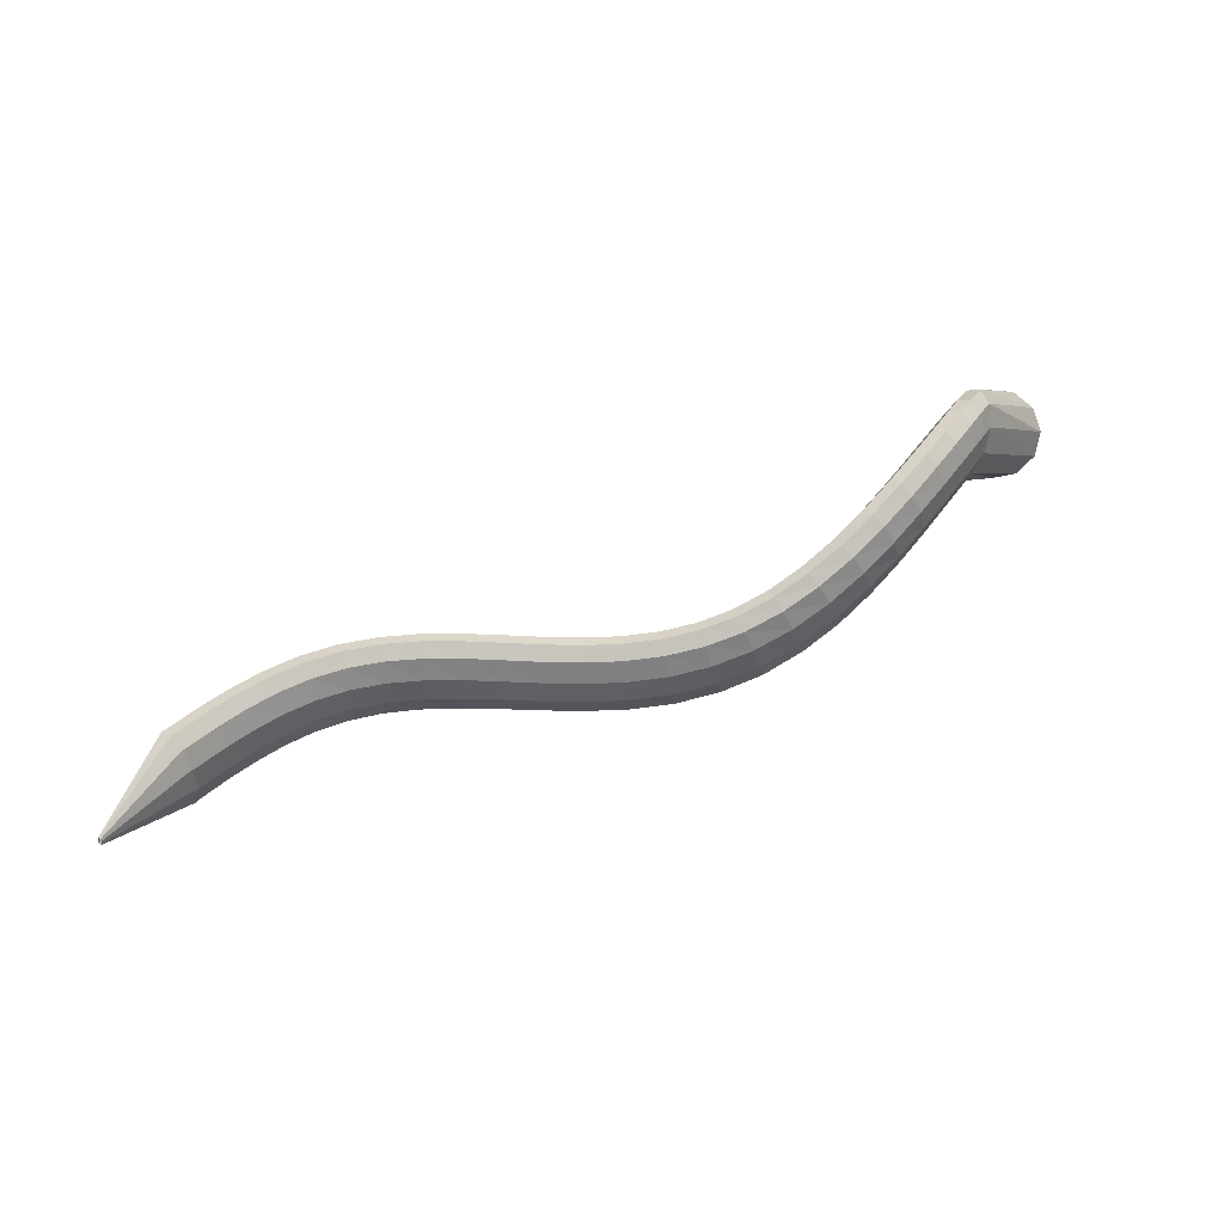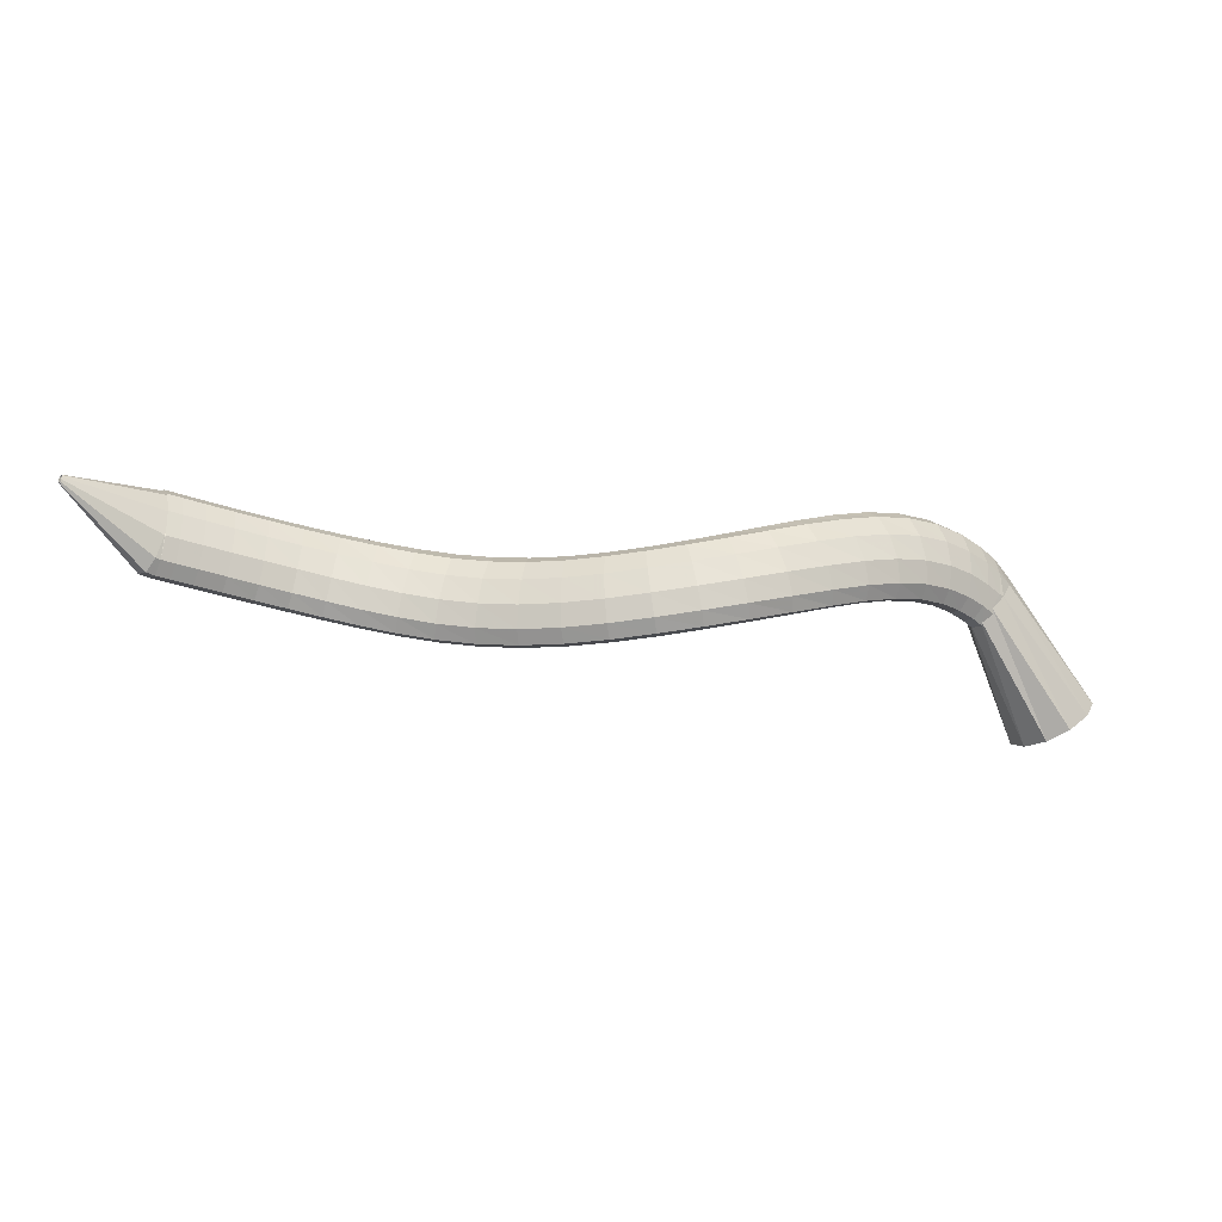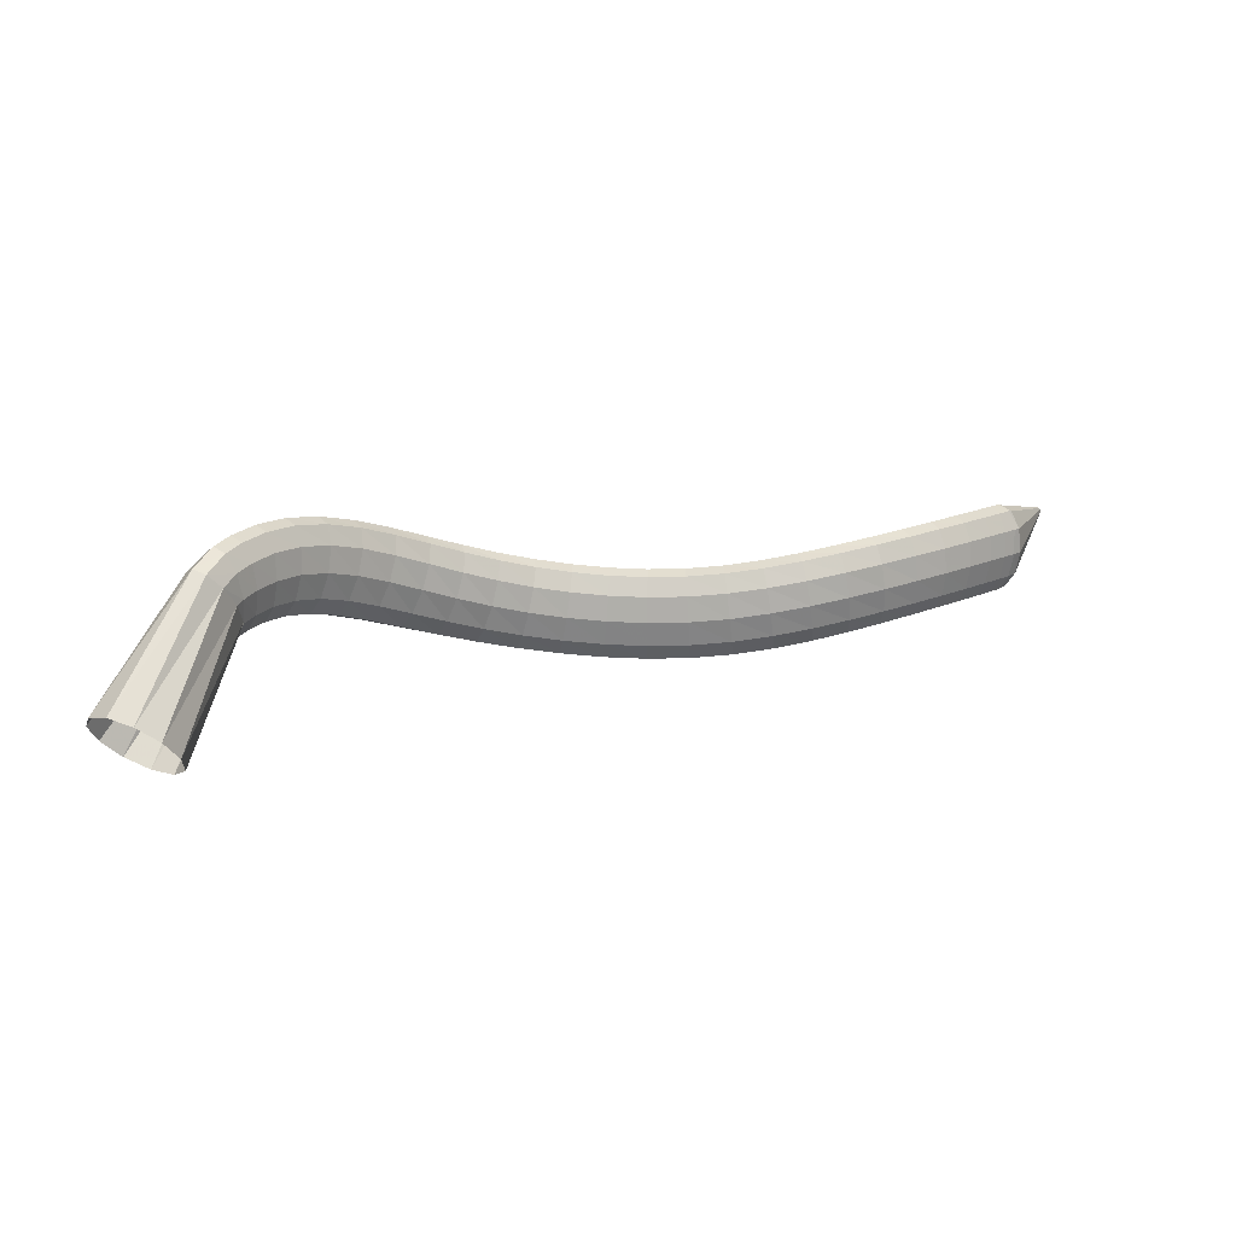
<metadata>
{"format":"obj","ext":"obj","renderer":"f3d","projection":"perspective","resolution":1024,"background":"white","views":[{"elev":60.5,"azim":119.8,"up":"+Z"},{"elev":-14.6,"azim":132.7,"up":"+Z"},{"elev":7.6,"azim":-59.4,"up":"+Z"}]}
</metadata>
<code>
g tube1
v 168 167.7 119.3
v 170 169 117.8
v 171.1 171.4 117
v 171.1 174.2 117.2
v 170 176.5 118.3
v 168 177.6 120
v 165.8 177.1 121.8
v 164.2 175.1 123
v 163.6 172.4 123.3
v 164.2 169.7 122.6
v 165.8 168 121.1
v 168 167.7 119.3
v 178 169.3 132
v 179.9 170.2 130.3
v 181.2 171.6 129.3
v 181.3 173 129.3
v 180.3 174.1 130.2
v 178.5 174.4 131.9
v 176.4 173.8 133.7
v 174.7 172.7 135.1
v 174 171.2 135.7
v 174.4 169.9 135.2
v 175.9 169.2 133.8
v 178 169.3 132
v 178.8 169.3 132.4
v 179.8 170.1 130
v 180.4 171.5 128.5
v 180.5 172.9 128.4
v 180.1 174 129.7
v 179.2 174.3 132
v 178.2 173.8 134.6
v 177.4 172.7 136.6
v 177 171.2 137.5
v 177.2 169.9 136.9
v 177.8 169.2 135
v 178.8 169.3 132.4
v 180.7 169.2 133.1
v 181.5 170 130.6
v 182 171.4 129.1
v 182.1 172.8 128.9
v 181.8 173.9 130.3
v 181.2 174.2 132.7
v 180.4 173.8 135.3
v 179.7 172.6 137.4
v 179.4 171.1 138.3
v 179.5 169.8 137.7
v 180 169.1 135.8
v 180.7 169.2 133.1
v 183.4 169 133.7
v 183.8 169.8 131.2
v 184.2 171.2 129.6
v 184.4 172.6 129.5
v 184.2 173.7 130.8
v 183.9 174 133.3
v 183.4 173.5 136
v 183 172.4 138.2
v 182.7 170.9 139.1
v 182.7 169.6 138.4
v 182.9 168.9 136.4
v 183.4 169 133.7
v 186.6 168.6 134
v 186.8 169.5 131.5
v 187 170.9 129.9
v 187.2 172.4 129.7
v 187.3 173.4 131.1
v 187.2 173.7 133.6
v 187.1 173.1 136.4
v 186.9 172 138.5
v 186.7 170.5 139.4
v 186.5 169.2 138.8
v 186.5 168.5 136.8
v 186.6 168.6 134
v 190.1 168.1 133.9
v 190.1 169.1 131.3
v 190.2 170.5 129.8
v 190.4 171.9 129.6
v 190.7 172.9 131
v 191 173.1 133.5
v 191.1 172.5 136.3
v 191.1 171.3 138.4
v 190.9 169.8 139.3
v 190.6 168.6 138.6
v 190.4 167.9 136.6
v 190.1 168.1 133.9
v 193.9 167.4 133.3
v 193.7 168.4 130.8
v 193.7 169.9 129.2
v 194 171.3 129.2
v 194.5 172.2 130.5
v 195 172.4 133
v 195.3 171.7 135.7
v 195.4 170.4 137.8
v 195.2 168.9 138.7
v 194.8 167.6 138
v 194.3 167.1 136
v 193.9 167.4 133.3
v 197.7 166.4 132.4
v 197.4 167.5 129.9
v 197.5 169 128.4
v 197.9 170.4 128.3
v 198.6 171.2 129.7
v 199.2 171.3 132.1
v 199.6 170.5 134.8
v 199.7 169.1 136.9
v 199.4 167.6 137.7
v 198.9 166.4 137
v 198.2 166 135
v 197.7 166.4 132.4
v 201.4 165 131.3
v 201.2 166.2 128.8
v 201.4 167.7 127.3
v 202 169.1 127.3
v 202.7 169.8 128.6
v 203.4 169.7 131
v 203.7 168.9 133.7
v 203.7 167.5 135.8
v 203.3 166 136.6
v 202.6 164.9 135.9
v 201.9 164.5 133.9
v 201.4 165 131.3
v 204.9 163.3 130.1
v 204.9 164.5 127.7
v 205.3 166 126.2
v 206 167.2 126.1
v 206.8 167.9 127.5
v 207.4 167.7 129.9
v 207.7 166.8 132.6
v 207.5 165.4 134.7
v 206.9 164 135.5
v 206.1 163 134.8
v 205.4 162.8 132.8
v 204.9 163.3 130.1
v 208.2 161.2 129.1
v 208.4 162.3 126.7
v 209 163.7 125.2
v 209.9 164.8 125.1
v 210.7 165.4 126.5
v 211.2 165.2 128.9
v 211.3 164.3 131.6
v 210.9 163 133.7
v 210.1 161.7 134.5
v 209.2 160.8 133.8
v 208.5 160.6 131.8
v 208.2 161.2 129.1
v 211.1 158.6 128.3
v 211.5 159.6 125.8
v 212.4 160.8 124.3
v 213.4 161.9 124.2
v 214.3 162.4 125.6
v 214.7 162.2 128.1
v 214.6 161.4 130.8
v 213.9 160.2 132.9
v 212.9 159 133.7
v 211.9 158.2 133
v 211.3 158.1 131
v 211.1 158.6 128.3
v 213.7 155.6 127.7
v 214.3 156.4 125.1
v 215.3 157.5 123.6
v 216.5 158.4 123.5
v 217.4 158.9 124.9
v 217.7 158.7 127.4
v 217.4 158.1 130.1
v 216.6 157.1 132.2
v 215.4 156.1 133.1
v 214.4 155.3 132.4
v 213.7 155.2 130.4
v 213.7 155.6 127.7
v 216.1 152.2 127.2
v 216.8 152.9 124.7
v 218 153.8 123.1
v 219.2 154.6 123.1
v 220.1 155 124.5
v 220.3 155 127
v 219.9 154.5 129.7
v 218.9 153.7 131.8
v 217.7 152.8 132.7
v 216.6 152.1 132
v 216 151.9 130
v 216.1 152.2 127.2
v 218.2 148.6 127.1
v 219.1 149.1 124.5
v 220.3 149.8 123
v 221.6 150.6 122.9
v 222.4 151 124.3
v 222.6 151.1 126.8
v 222.1 150.8 129.5
v 221 150.1 131.7
v 219.7 149.4 132.5
v 218.6 148.7 131.8
v 218.1 148.4 129.8
v 218.2 148.6 127.1
v 220.3 144.8 127.2
v 221.2 145.2 124.6
v 222.5 145.8 123
v 223.8 146.5 123
v 224.6 147.1 124.4
v 224.8 147.3 126.9
v 224.1 147.1 129.6
v 223 146.6 131.7
v 221.7 145.9 132.6
v 220.6 145.2 131.9
v 220.1 144.8 129.9
v 220.3 144.8 127.2
v 222.5 141.1 127.5
v 223.5 141.4 125
v 224.8 142 123.4
v 226 142.7 123.3
v 226.8 143.4 124.8
v 226.8 143.7 127.2
v 226.1 143.6 130
v 224.9 143.2 132.1
v 223.6 142.5 132.9
v 222.5 141.8 132.2
v 222.1 141.2 130.2
v 222.5 141.1 127.5
v 224.8 137.5 128.1
v 225.8 137.7 125.6
v 227.2 138.4 124
v 228.4 139.2 124
v 229 139.9 125.4
v 229 140.4 127.8
v 228.2 140.4 130.5
v 226.9 139.9 132.6
v 225.6 139.2 133.5
v 224.6 138.3 132.8
v 224.3 137.7 130.8
v 224.8 137.5 128.1
v 227.3 134.1 128.8
v 228.4 134.4 126.3
v 229.7 135.1 124.8
v 230.8 136 124.7
v 231.4 136.9 126.1
v 231.3 137.3 128.6
v 230.4 137.3 131.3
v 229.2 136.8 133.3
v 227.9 136 134.2
v 227 135.1 133.5
v 226.8 134.4 131.5
v 227.3 134.1 128.8
v 230.1 131.1 129.6
v 231.2 131.5 127.1
v 232.4 132.3 125.6
v 233.4 133.3 125.5
v 233.9 134.2 126.9
v 233.7 134.7 129.4
v 232.9 134.6 132
v 231.6 133.9 134.1
v 230.5 133 134.9
v 229.7 132 134.2
v 229.5 131.3 132.2
v 230.1 131.1 129.6
v 233.2 128.4 130.3
v 234.2 128.9 127.8
v 235.3 129.9 126.3
v 236.2 131 126.2
v 236.6 131.9 127.7
v 236.3 132.4 130.1
v 235.5 132.2 132.8
v 234.4 131.4 134.9
v 233.4 130.3 135.7
v 232.7 129.2 135
v 232.6 128.5 133
v 233.2 128.4 130.3
v 236.5 126.1 131
v 237.4 126.8 128.5
v 238.4 127.9 127
v 239.1 129.1 126.9
v 239.4 130.1 128.3
v 239.2 130.4 130.8
v 238.4 130.1 133.5
v 237.5 129.2 135.6
v 236.6 128 136.4
v 236 126.8 135.7
v 236 126.2 133.7
v 236.5 126.1 131
v 239.9 124.3 131.6
v 240.7 125 129.1
v 241.5 126.2 127.5
v 242.1 127.5 127.4
v 242.4 128.5 128.9
v 242.1 128.8 131.3
v 241.5 128.5 134
v 240.7 127.4 136.1
v 239.9 126.1 137
v 239.4 125 136.3
v 239.4 124.3 134.3
v 239.9 124.3 131.6
v 243.2 122.8 132.1
v 243.9 123.6 129.5
v 244.6 124.9 128
v 245.2 126.2 127.9
v 245.4 127.2 129.3
v 245.1 127.6 131.8
v 244.6 127.1 134.5
v 243.8 126 136.6
v 243.2 124.7 137.5
v 242.8 123.5 136.8
v 242.8 122.8 134.8
v 243.2 122.8 132.1
v 246.2 121.8 132.5
v 246.8 122.6 129.9
v 247.5 123.9 128.4
v 247.9 125.2 128.3
v 248.1 126.2 129.7
v 247.9 126.5 132.1
v 247.4 126.1 134.9
v 246.7 125 137
v 246.1 123.6 137.9
v 245.8 122.4 137.2
v 245.8 121.7 135.2
v 246.2 121.8 132.5
v 248.6 121 132.7
v 249.1 121.8 130.2
v 249.7 123.1 128.6
v 250.2 124.5 128.5
v 250.4 125.5 130
v 250.2 125.8 132.4
v 249.7 125.3 135.2
v 249.1 124.2 137.3
v 248.5 122.8 138.2
v 248.2 121.6 137.5
v 248.2 120.9 135.5
v 248.6 121 132.7
v 250.1 120.5 132.9
v 250.6 121.3 130.4
v 251.2 122.6 128.8
v 251.7 124 128.7
v 251.8 125 130.1
v 251.6 125.3 132.6
v 251.1 124.9 135.3
v 250.5 123.7 137.5
v 250 122.3 138.3
v 249.7 121.1 137.6
v 249.7 120.4 135.6
v 250.1 120.5 132.9
v 251.2 120.2 133.1
v 252 121.1 130.6
v 252.5 122.4 129
v 252.7 123.9 128.9
v 252.3 124.9 130.2
v 251.7 125.3 132.6
v 250.9 124.8 135.3
v 250.2 123.7 137.4
v 249.8 122.2 138.2
v 249.9 120.9 137.6
v 250.5 120.2 135.7
v 251.2 120.2 133.1
v 261.8 121.9 136.6
v 261.9 122 136.4
v 262 122.1 136.2
v 262 122.3 136.2
v 262 122.4 136.3
v 261.9 122.4 136.6
v 261.8 122.3 136.8
v 261.7 122.2 137.1
v 261.7 122.1 137.1
v 261.7 122 137.1
v 261.8 121.9 136.9
v 261.8 121.9 136.6
f 1 2 14
f 14 13 1
f 2 3 15
f 15 14 2
f 3 4 16
f 16 15 3
f 4 5 17
f 17 16 4
f 5 6 18
f 18 17 5
f 6 7 19
f 19 18 6
f 7 8 20
f 20 19 7
f 8 9 21
f 21 20 8
f 9 10 22
f 22 21 9
f 10 11 23
f 23 22 10
f 11 12 24
f 24 23 11
f 13 14 26
f 26 25 13
f 14 15 27
f 27 26 14
f 15 16 28
f 28 27 15
f 16 17 29
f 29 28 16
f 17 18 30
f 30 29 17
f 18 19 31
f 31 30 18
f 19 20 32
f 32 31 19
f 20 21 33
f 33 32 20
f 21 22 34
f 34 33 21
f 22 23 35
f 35 34 22
f 23 24 36
f 36 35 23
f 25 26 38
f 38 37 25
f 26 27 39
f 39 38 26
f 27 28 40
f 40 39 27
f 28 29 41
f 41 40 28
f 29 30 42
f 42 41 29
f 30 31 43
f 43 42 30
f 31 32 44
f 44 43 31
f 32 33 45
f 45 44 32
f 33 34 46
f 46 45 33
f 34 35 47
f 47 46 34
f 35 36 48
f 48 47 35
f 37 38 50
f 50 49 37
f 38 39 51
f 51 50 38
f 39 40 52
f 52 51 39
f 40 41 53
f 53 52 40
f 41 42 54
f 54 53 41
f 42 43 55
f 55 54 42
f 43 44 56
f 56 55 43
f 44 45 57
f 57 56 44
f 45 46 58
f 58 57 45
f 46 47 59
f 59 58 46
f 47 48 60
f 60 59 47
f 49 50 62
f 62 61 49
f 50 51 63
f 63 62 50
f 51 52 64
f 64 63 51
f 52 53 65
f 65 64 52
f 53 54 66
f 66 65 53
f 54 55 67
f 67 66 54
f 55 56 68
f 68 67 55
f 56 57 69
f 69 68 56
f 57 58 70
f 70 69 57
f 58 59 71
f 71 70 58
f 59 60 72
f 72 71 59
f 61 62 74
f 74 73 61
f 62 63 75
f 75 74 62
f 63 64 76
f 76 75 63
f 64 65 77
f 77 76 64
f 65 66 78
f 78 77 65
f 66 67 79
f 79 78 66
f 67 68 80
f 80 79 67
f 68 69 81
f 81 80 68
f 69 70 82
f 82 81 69
f 70 71 83
f 83 82 70
f 71 72 84
f 84 83 71
f 73 74 86
f 86 85 73
f 74 75 87
f 87 86 74
f 75 76 88
f 88 87 75
f 76 77 89
f 89 88 76
f 77 78 90
f 90 89 77
f 78 79 91
f 91 90 78
f 79 80 92
f 92 91 79
f 80 81 93
f 93 92 80
f 81 82 94
f 94 93 81
f 82 83 95
f 95 94 82
f 83 84 96
f 96 95 83
f 85 86 98
f 98 97 85
f 86 87 99
f 99 98 86
f 87 88 100
f 100 99 87
f 88 89 101
f 101 100 88
f 89 90 102
f 102 101 89
f 90 91 103
f 103 102 90
f 91 92 104
f 104 103 91
f 92 93 105
f 105 104 92
f 93 94 106
f 106 105 93
f 94 95 107
f 107 106 94
f 95 96 108
f 108 107 95
f 97 98 110
f 110 109 97
f 98 99 111
f 111 110 98
f 99 100 112
f 112 111 99
f 100 101 113
f 113 112 100
f 101 102 114
f 114 113 101
f 102 103 115
f 115 114 102
f 103 104 116
f 116 115 103
f 104 105 117
f 117 116 104
f 105 106 118
f 118 117 105
f 106 107 119
f 119 118 106
f 107 108 120
f 120 119 107
f 109 110 122
f 122 121 109
f 110 111 123
f 123 122 110
f 111 112 124
f 124 123 111
f 112 113 125
f 125 124 112
f 113 114 126
f 126 125 113
f 114 115 127
f 127 126 114
f 115 116 128
f 128 127 115
f 116 117 129
f 129 128 116
f 117 118 130
f 130 129 117
f 118 119 131
f 131 130 118
f 119 120 132
f 132 131 119
f 121 122 134
f 134 133 121
f 122 123 135
f 135 134 122
f 123 124 136
f 136 135 123
f 124 125 137
f 137 136 124
f 125 126 138
f 138 137 125
f 126 127 139
f 139 138 126
f 127 128 140
f 140 139 127
f 128 129 141
f 141 140 128
f 129 130 142
f 142 141 129
f 130 131 143
f 143 142 130
f 131 132 144
f 144 143 131
f 133 134 146
f 146 145 133
f 134 135 147
f 147 146 134
f 135 136 148
f 148 147 135
f 136 137 149
f 149 148 136
f 137 138 150
f 150 149 137
f 138 139 151
f 151 150 138
f 139 140 152
f 152 151 139
f 140 141 153
f 153 152 140
f 141 142 154
f 154 153 141
f 142 143 155
f 155 154 142
f 143 144 156
f 156 155 143
f 145 146 158
f 158 157 145
f 146 147 159
f 159 158 146
f 147 148 160
f 160 159 147
f 148 149 161
f 161 160 148
f 149 150 162
f 162 161 149
f 150 151 163
f 163 162 150
f 151 152 164
f 164 163 151
f 152 153 165
f 165 164 152
f 153 154 166
f 166 165 153
f 154 155 167
f 167 166 154
f 155 156 168
f 168 167 155
f 157 158 170
f 170 169 157
f 158 159 171
f 171 170 158
f 159 160 172
f 172 171 159
f 160 161 173
f 173 172 160
f 161 162 174
f 174 173 161
f 162 163 175
f 175 174 162
f 163 164 176
f 176 175 163
f 164 165 177
f 177 176 164
f 165 166 178
f 178 177 165
f 166 167 179
f 179 178 166
f 167 168 180
f 180 179 167
f 169 170 182
f 182 181 169
f 170 171 183
f 183 182 170
f 171 172 184
f 184 183 171
f 172 173 185
f 185 184 172
f 173 174 186
f 186 185 173
f 174 175 187
f 187 186 174
f 175 176 188
f 188 187 175
f 176 177 189
f 189 188 176
f 177 178 190
f 190 189 177
f 178 179 191
f 191 190 178
f 179 180 192
f 192 191 179
f 181 182 194
f 194 193 181
f 182 183 195
f 195 194 182
f 183 184 196
f 196 195 183
f 184 185 197
f 197 196 184
f 185 186 198
f 198 197 185
f 186 187 199
f 199 198 186
f 187 188 200
f 200 199 187
f 188 189 201
f 201 200 188
f 189 190 202
f 202 201 189
f 190 191 203
f 203 202 190
f 191 192 204
f 204 203 191
f 193 194 206
f 206 205 193
f 194 195 207
f 207 206 194
f 195 196 208
f 208 207 195
f 196 197 209
f 209 208 196
f 197 198 210
f 210 209 197
f 198 199 211
f 211 210 198
f 199 200 212
f 212 211 199
f 200 201 213
f 213 212 200
f 201 202 214
f 214 213 201
f 202 203 215
f 215 214 202
f 203 204 216
f 216 215 203
f 205 206 218
f 218 217 205
f 206 207 219
f 219 218 206
f 207 208 220
f 220 219 207
f 208 209 221
f 221 220 208
f 209 210 222
f 222 221 209
f 210 211 223
f 223 222 210
f 211 212 224
f 224 223 211
f 212 213 225
f 225 224 212
f 213 214 226
f 226 225 213
f 214 215 227
f 227 226 214
f 215 216 228
f 228 227 215
f 217 218 230
f 230 229 217
f 218 219 231
f 231 230 218
f 219 220 232
f 232 231 219
f 220 221 233
f 233 232 220
f 221 222 234
f 234 233 221
f 222 223 235
f 235 234 222
f 223 224 236
f 236 235 223
f 224 225 237
f 237 236 224
f 225 226 238
f 238 237 225
f 226 227 239
f 239 238 226
f 227 228 240
f 240 239 227
f 229 230 242
f 242 241 229
f 230 231 243
f 243 242 230
f 231 232 244
f 244 243 231
f 232 233 245
f 245 244 232
f 233 234 246
f 246 245 233
f 234 235 247
f 247 246 234
f 235 236 248
f 248 247 235
f 236 237 249
f 249 248 236
f 237 238 250
f 250 249 237
f 238 239 251
f 251 250 238
f 239 240 252
f 252 251 239
f 241 242 254
f 254 253 241
f 242 243 255
f 255 254 242
f 243 244 256
f 256 255 243
f 244 245 257
f 257 256 244
f 245 246 258
f 258 257 245
f 246 247 259
f 259 258 246
f 247 248 260
f 260 259 247
f 248 249 261
f 261 260 248
f 249 250 262
f 262 261 249
f 250 251 263
f 263 262 250
f 251 252 264
f 264 263 251
f 253 254 266
f 266 265 253
f 254 255 267
f 267 266 254
f 255 256 268
f 268 267 255
f 256 257 269
f 269 268 256
f 257 258 270
f 270 269 257
f 258 259 271
f 271 270 258
f 259 260 272
f 272 271 259
f 260 261 273
f 273 272 260
f 261 262 274
f 274 273 261
f 262 263 275
f 275 274 262
f 263 264 276
f 276 275 263
f 265 266 278
f 278 277 265
f 266 267 279
f 279 278 266
f 267 268 280
f 280 279 267
f 268 269 281
f 281 280 268
f 269 270 282
f 282 281 269
f 270 271 283
f 283 282 270
f 271 272 284
f 284 283 271
f 272 273 285
f 285 284 272
f 273 274 286
f 286 285 273
f 274 275 287
f 287 286 274
f 275 276 288
f 288 287 275
f 277 278 290
f 290 289 277
f 278 279 291
f 291 290 278
f 279 280 292
f 292 291 279
f 280 281 293
f 293 292 280
f 281 282 294
f 294 293 281
f 282 283 295
f 295 294 282
f 283 284 296
f 296 295 283
f 284 285 297
f 297 296 284
f 285 286 298
f 298 297 285
f 286 287 299
f 299 298 286
f 287 288 300
f 300 299 287
f 289 290 302
f 302 301 289
f 290 291 303
f 303 302 290
f 291 292 304
f 304 303 291
f 292 293 305
f 305 304 292
f 293 294 306
f 306 305 293
f 294 295 307
f 307 306 294
f 295 296 308
f 308 307 295
f 296 297 309
f 309 308 296
f 297 298 310
f 310 309 297
f 298 299 311
f 311 310 298
f 299 300 312
f 312 311 299
f 301 302 314
f 314 313 301
f 302 303 315
f 315 314 302
f 303 304 316
f 316 315 303
f 304 305 317
f 317 316 304
f 305 306 318
f 318 317 305
f 306 307 319
f 319 318 306
f 307 308 320
f 320 319 307
f 308 309 321
f 321 320 308
f 309 310 322
f 322 321 309
f 310 311 323
f 323 322 310
f 311 312 324
f 324 323 311
f 313 314 326
f 326 325 313
f 314 315 327
f 327 326 314
f 315 316 328
f 328 327 315
f 316 317 329
f 329 328 316
f 317 318 330
f 330 329 317
f 318 319 331
f 331 330 318
f 319 320 332
f 332 331 319
f 320 321 333
f 333 332 320
f 321 322 334
f 334 333 321
f 322 323 335
f 335 334 322
f 323 324 336
f 336 335 323
f 325 326 338
f 338 337 325
f 326 327 339
f 339 338 326
f 327 328 340
f 340 339 327
f 328 329 341
f 341 340 328
f 329 330 342
f 342 341 329
f 330 331 343
f 343 342 330
f 331 332 344
f 344 343 331
f 332 333 345
f 345 344 332
f 333 334 346
f 346 345 333
f 334 335 347
f 347 346 334
f 335 336 348
f 348 347 335
f 337 338 350
f 350 349 337
f 338 339 351
f 351 350 338
f 339 340 352
f 352 351 339
f 340 341 353
f 353 352 340
f 341 342 354
f 354 353 341
f 342 343 355
f 355 354 342
f 343 344 356
f 356 355 343
f 344 345 357
f 357 356 344
f 345 346 358
f 358 357 345
f 346 347 359
f 359 358 346
f 347 348 360
f 360 359 347

</code>
